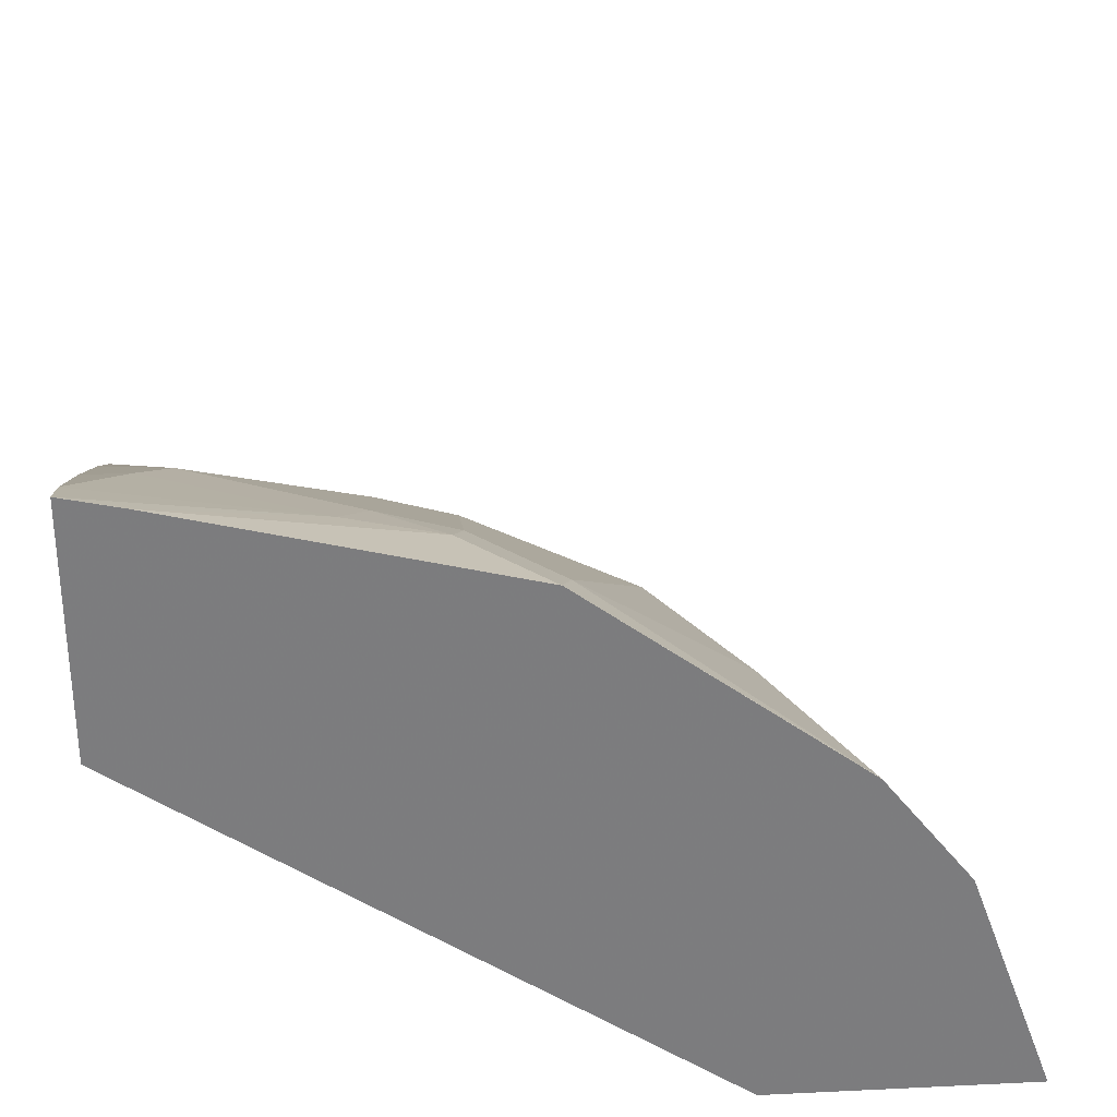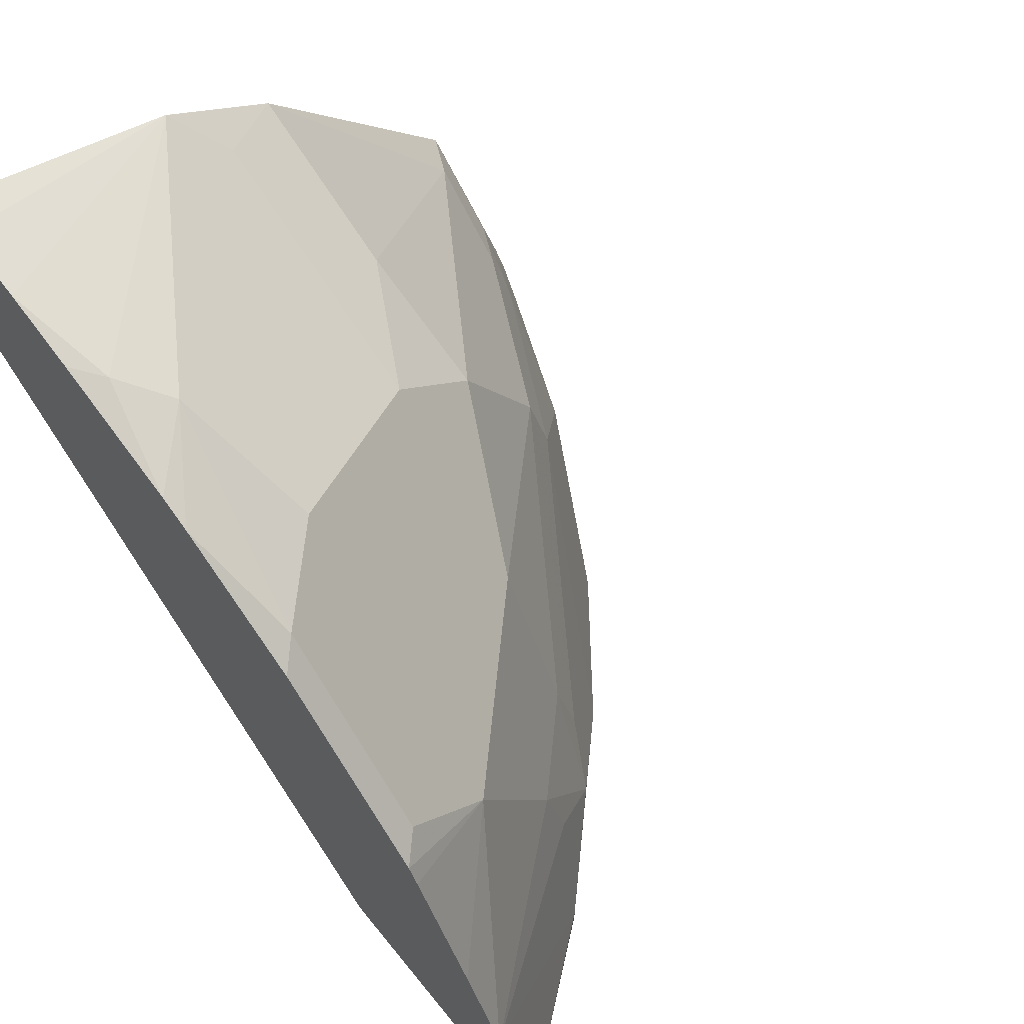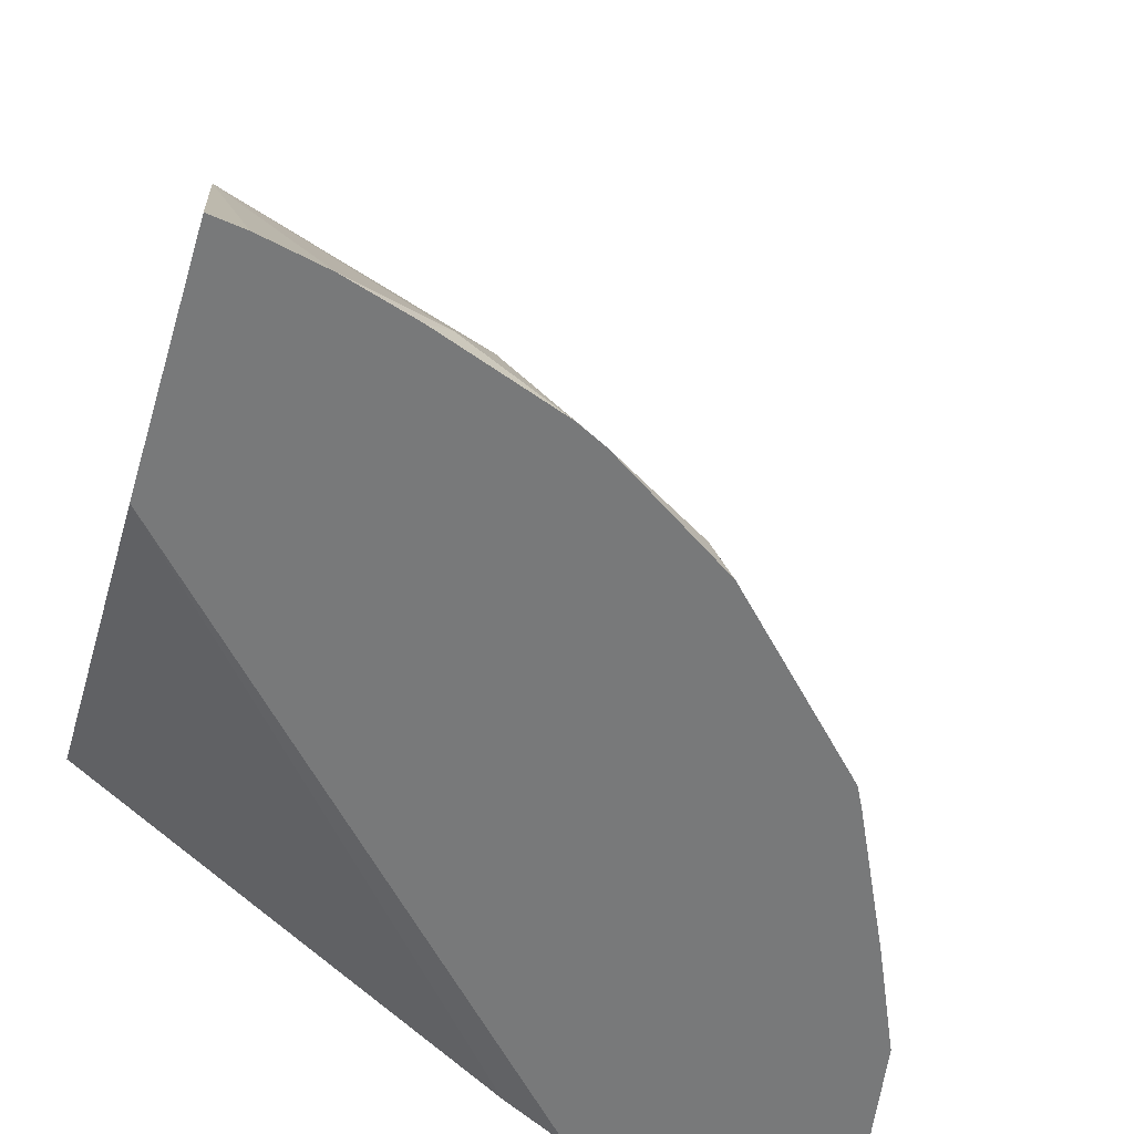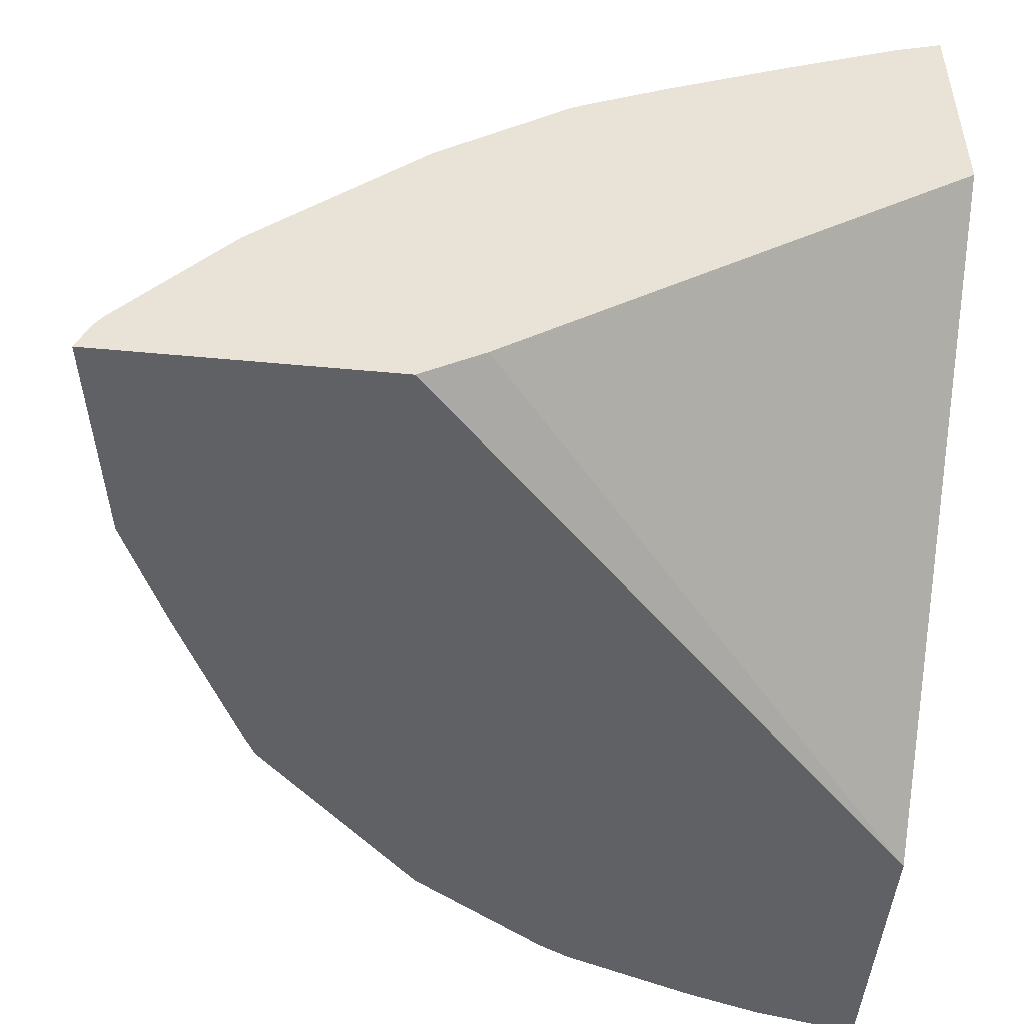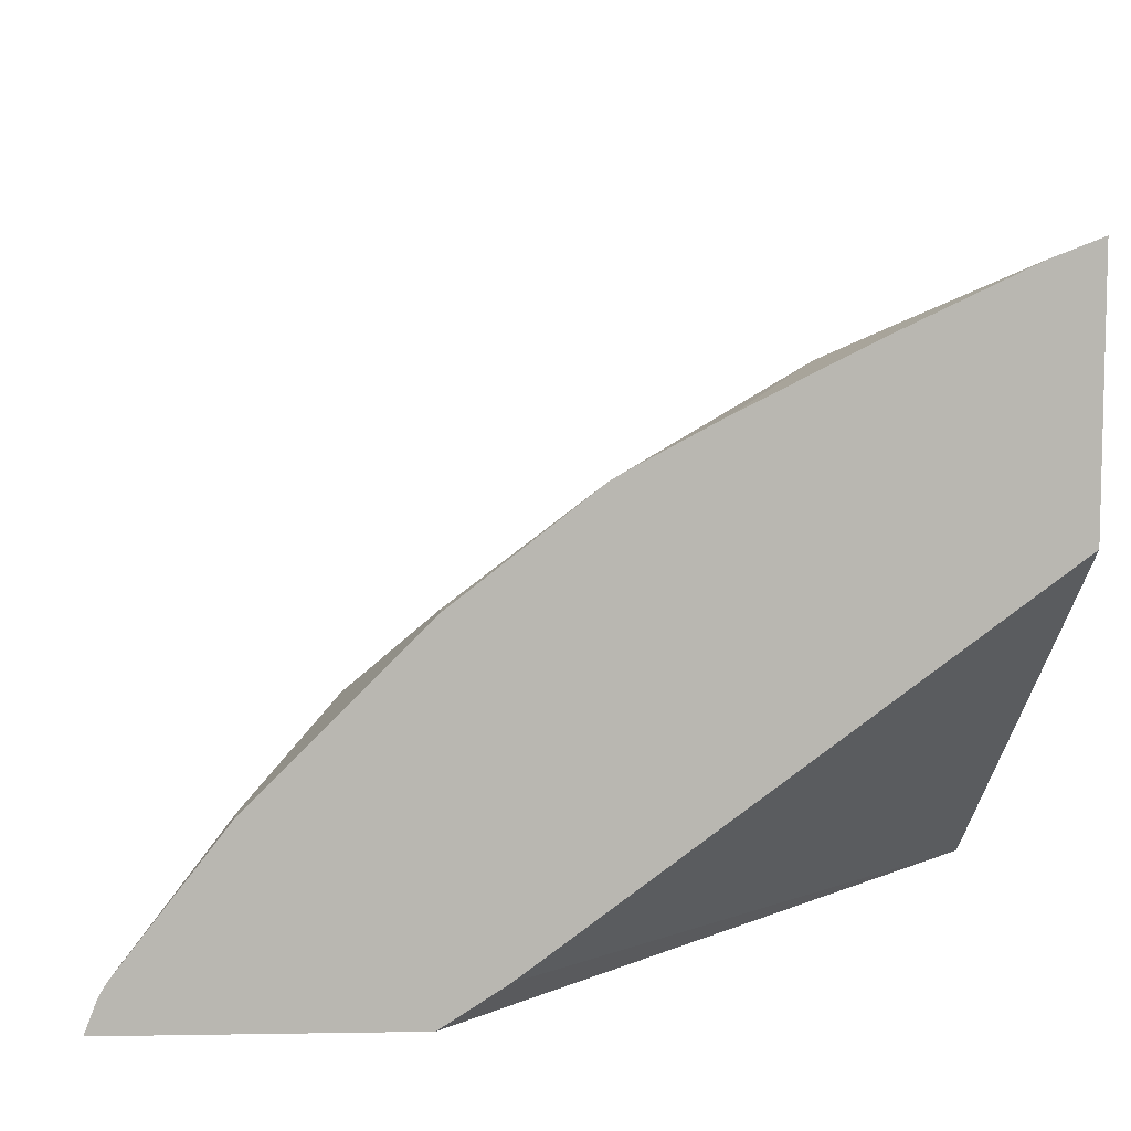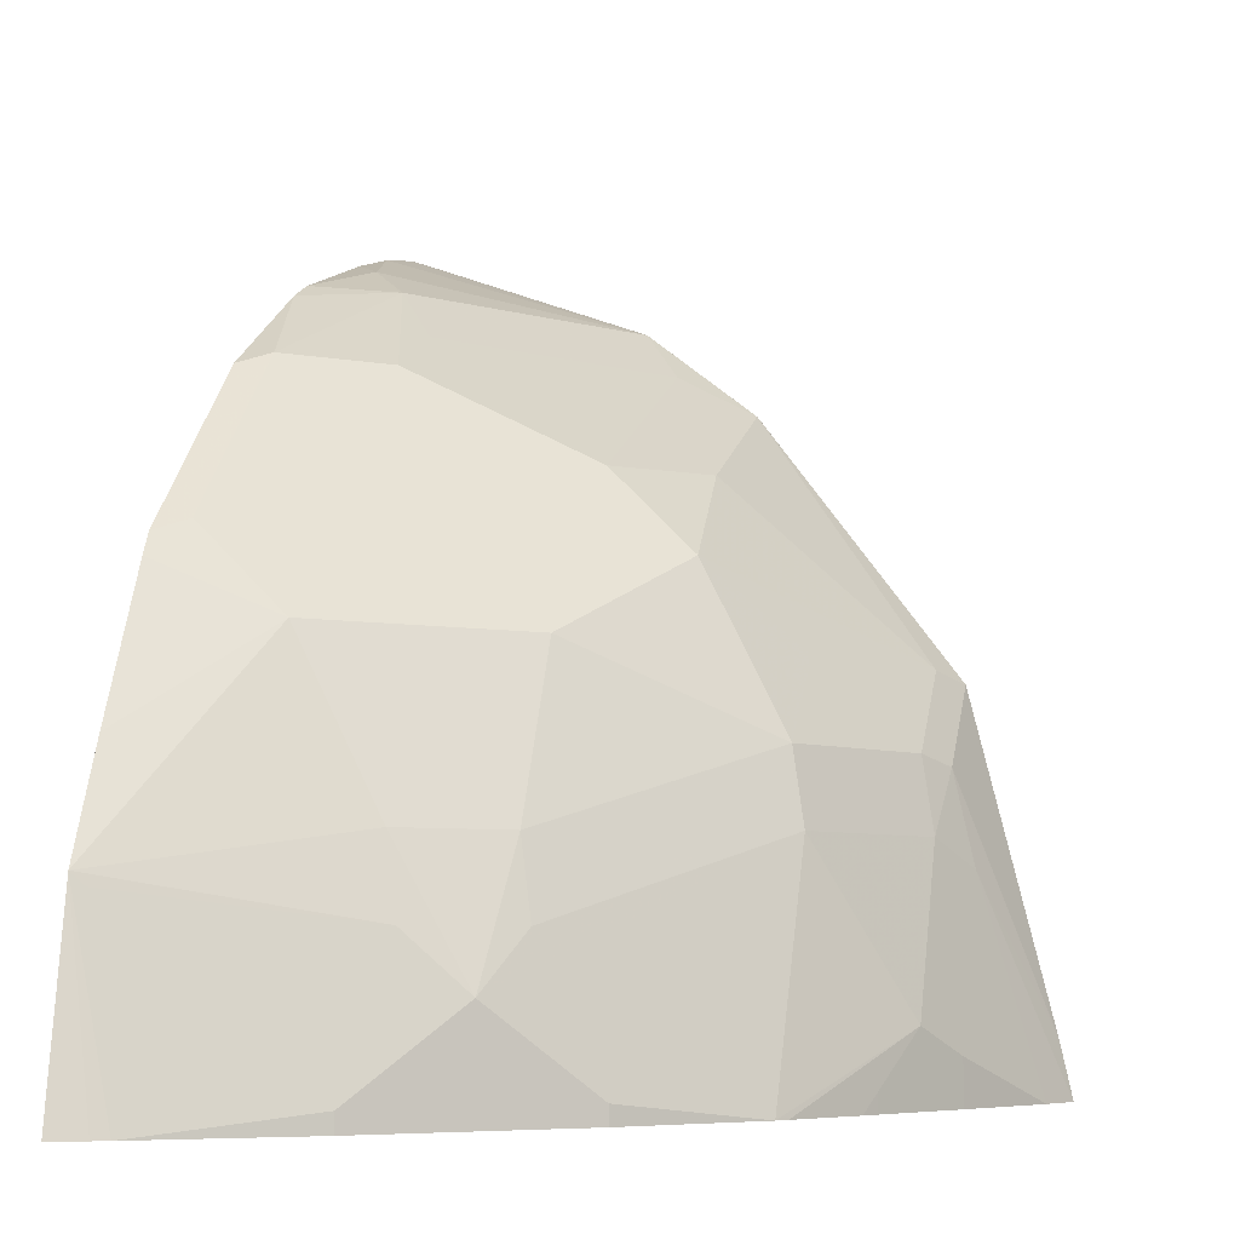
<metadata>
{"format":"obj","ext":"obj","renderer":"f3d","projection":"perspective","resolution":1024,"background":"white","views":[{"elev":31.4,"azim":86.1,"up":"+Z"},{"elev":65.9,"azim":-129.2,"up":"+Y"},{"elev":-57.7,"azim":163.1,"up":"+Z"},{"elev":-49.5,"azim":-5.9,"up":"+Z"},{"elev":8.4,"azim":-2.6,"up":"+Z"},{"elev":-6.3,"azim":-74.3,"up":"+Y"}]}
</metadata>
<code>
v -0.2412 -0.02045 0.3857
v -0.2564 -0.02237 0.3857
v -0.2412 -0.05599 0.4827
v -0.2412 -0.1298 0.3857
v -0.2855 -0.02842 0.3857
v -0.2413 -0.05603 0.4827
v -0.2413 -0.09197 0.5286
v -0.2412 -0.0919 0.5285
v -0.2412 -0.3639 0.5482
v -0.4367 -0.3639 0.4022
v -0.4622 -0.3639 0.3857
v -0.3168 -0.03774 0.3857
v -0.3275 -0.04312 0.3965
v -0.3448 -0.05603 0.4137
v -0.2586 -0.07758 0.4999
v -0.2412 -0.09197 0.5286
v -0.3103 -0.1264 0.5286
v -0.2586 -0.1982 0.6033
v -0.2412 -0.2024 0.6119
v -0.2412 -0.3639 0.6513
v -0.5802 -0.3639 0.3857
v -0.3728 -0.05767 0.3857
v -0.362 -0.07758 0.431
v -0.3857 -0.06413 0.3857
v -0.4309 -0.09482 0.3965
v -0.3965 -0.09482 0.431
v -0.362 -0.1293 0.4999
v -0.362 -0.1638 0.5344
v -0.3275 -0.1982 0.5688
v -0.2931 -0.2327 0.6033
v -0.2758 -0.237 0.6119
v -0.2412 -0.2025 0.612
v -0.2413 -0.3639 0.6516
v -0.2412 -0.3638 0.6516
v -0.5656 -0.2823 0.3857
v -0.575 -0.3639 0.399
v -0.4417 -0.1002 0.3857
v -0.4999 -0.1638 0.3965
v -0.4999 -0.1982 0.431
v -0.4309 -0.1982 0.4999
v -0.362 -0.2327 0.5688
v -0.2988 -0.2643 0.6091
v -0.2758 -0.2758 0.6206
v -0.2412 -0.3403 0.6465
v -0.2412 -0.34 0.6464
v -0.2611 -0.3639 0.644
v -0.5451 -0.2381 0.3857
v -0.5717 -0.3639 0.4046
v -0.5631 -0.2873 0.3908
v -0.5056 -0.2988 0.4712
v -0.4999 -0.2672 0.4654
v -0.5107 -0.1692 0.3857
v -0.5155 -0.1781 0.3857
v -0.4654 -0.2672 0.4999
v -0.3678 -0.2643 0.5746
v -0.3333 -0.3333 0.6091
v -0.3103 -0.3447 0.6206
v -0.3103 -0.3639 0.6206
v -0.5286 -0.3639 0.4597
v -0.5286 -0.3562 0.4597
v -0.4941 -0.3218 0.4942
v -0.4712 -0.2988 0.5057
v -0.3908 -0.2873 0.5631
v -0.4046 -0.3639 0.5717
v -0.399 -0.3639 0.575
v -0.3563 -0.3562 0.5976
v -0.3563 -0.3639 0.5976
v -0.4941 -0.3639 0.4942
v -0.4597 -0.3562 0.5286
v -0.4597 -0.3639 0.5286
v -0.3639 -0.3639 0.5937
f 33 43 46
f 33 34 44
f 31 44 45
f 33 44 43
f 31 45 32
f 35 36 48
f 35 39 47
f 35 49 50
f 35 50 51
f 35 51 39
f 38 52 39
f 31 43 44
f 39 52 53
f 35 48 49
f 31 42 43
f 24 37 25
f 30 55 42
f 39 53 47
f 18 32 19
f 20 34 33
f 21 36 35
f 25 37 52
f 25 52 38
f 30 42 31
f 25 38 39
f 26 39 40
f 26 40 28
f 26 28 27
f 28 40 41
f 28 41 29
f 30 41 55
f 25 39 26
f 39 51 54
f 59 68 61
f 40 54 41
f 56 64 65
f 56 65 66
f 56 66 67
f 56 67 58
f 56 58 57
f 18 31 32
f 55 64 56
f 59 61 60
f 61 70 69
f 61 69 63
f 63 69 64
f 64 69 70
f 65 71 66
f 66 71 67
f 61 68 70
f 39 54 40
f 55 63 64
f 55 62 61
f 41 54 62
f 41 62 55
f 42 55 56
f 42 56 57
f 42 57 43
f 43 57 46
f 55 61 63
f 46 57 58
f 48 60 49
f 49 61 50
f 49 60 61
f 50 61 51
f 51 61 54
f 54 61 62
f 48 59 60
f 18 30 31
f 15 27 17
f 18 29 41
f 5 13 6
f 5 12 13
f 4 10 11
f 4 9 10
f 3 5 6
f 3 7 8
f 3 6 7
f 2 5 3
f 1 5 2
f 1 12 5
f 1 22 12
f 1 24 22
f 1 37 24
f 1 52 37
f 1 53 52
f 1 47 53
f 18 41 30
f 1 2 3
f 1 3 8
f 1 8 16
f 1 16 19
f 1 19 32
f 1 32 45
f 6 13 14
f 1 45 44
f 1 34 20
f 1 20 9
f 1 9 4
f 1 4 11
f 1 11 21
f 1 21 35
f 1 44 34
f 6 14 23
f 1 35 47
f 6 15 7
f 6 23 15
f 18 28 29
f 17 28 18
f 17 27 28
f 15 26 27
f 15 23 26
f 14 26 23
f 14 24 25
f 14 22 24
f 13 22 14
f 12 22 13
f 9 11 10
f 9 21 11
f 9 36 21
f 9 48 36
f 14 25 26
f 9 68 59
f 7 16 8
f 9 59 48
f 7 15 17
f 7 17 18
f 7 18 19
f 9 20 33
f 9 33 46
f 7 19 16
f 9 46 58
f 9 58 67
f 9 67 71
f 9 71 65
f 9 65 64
f 9 64 70
f 9 70 68

</code>
